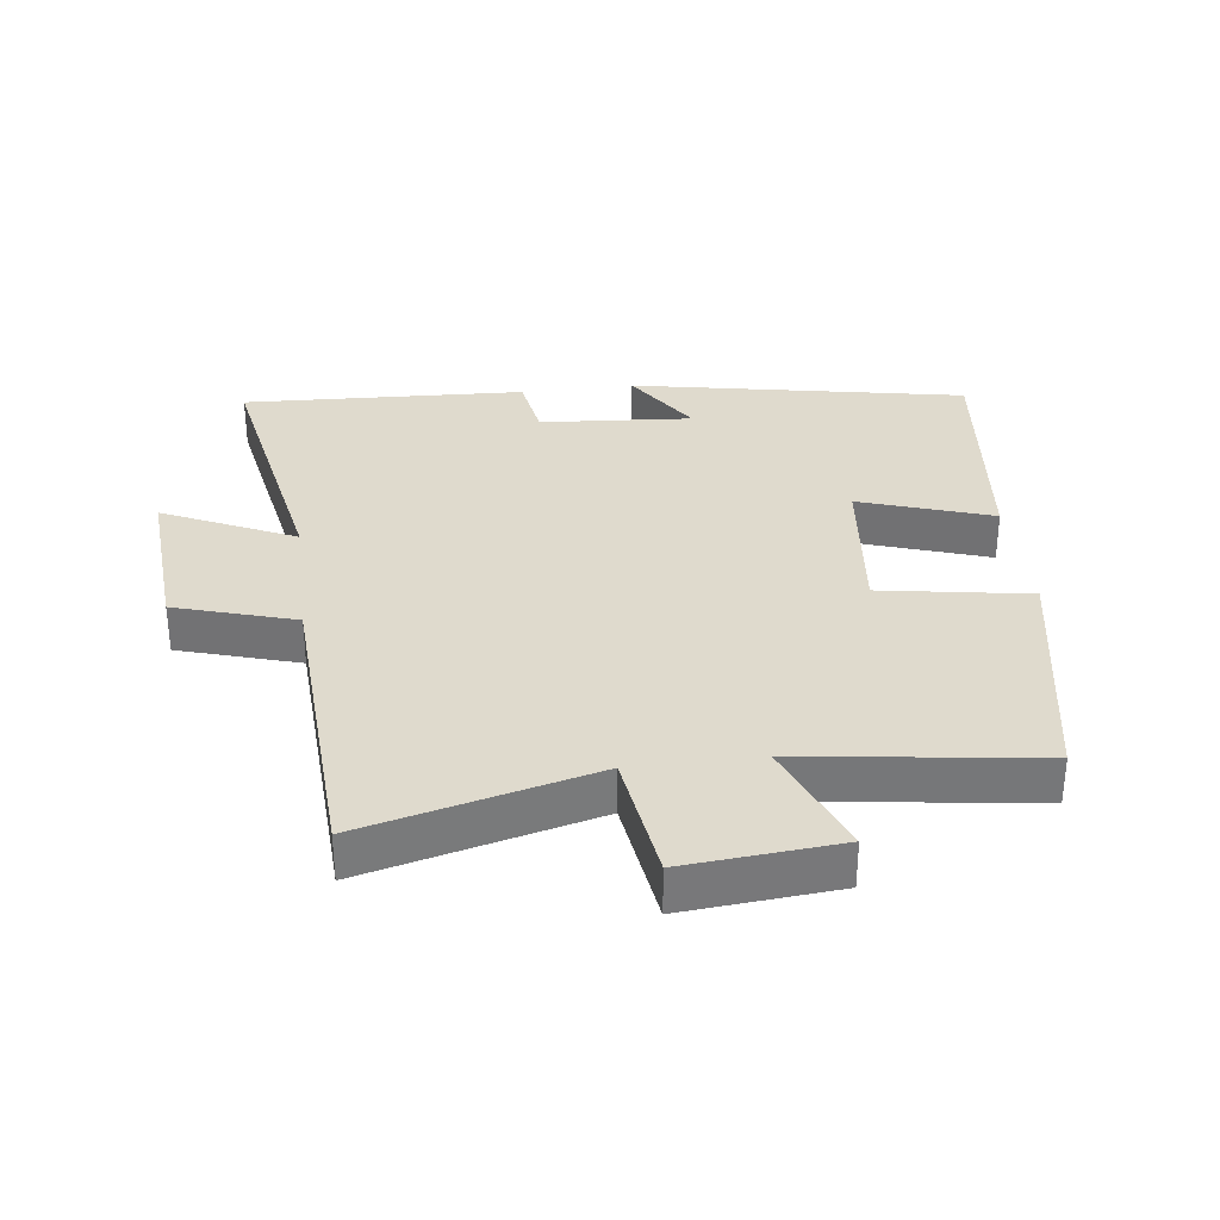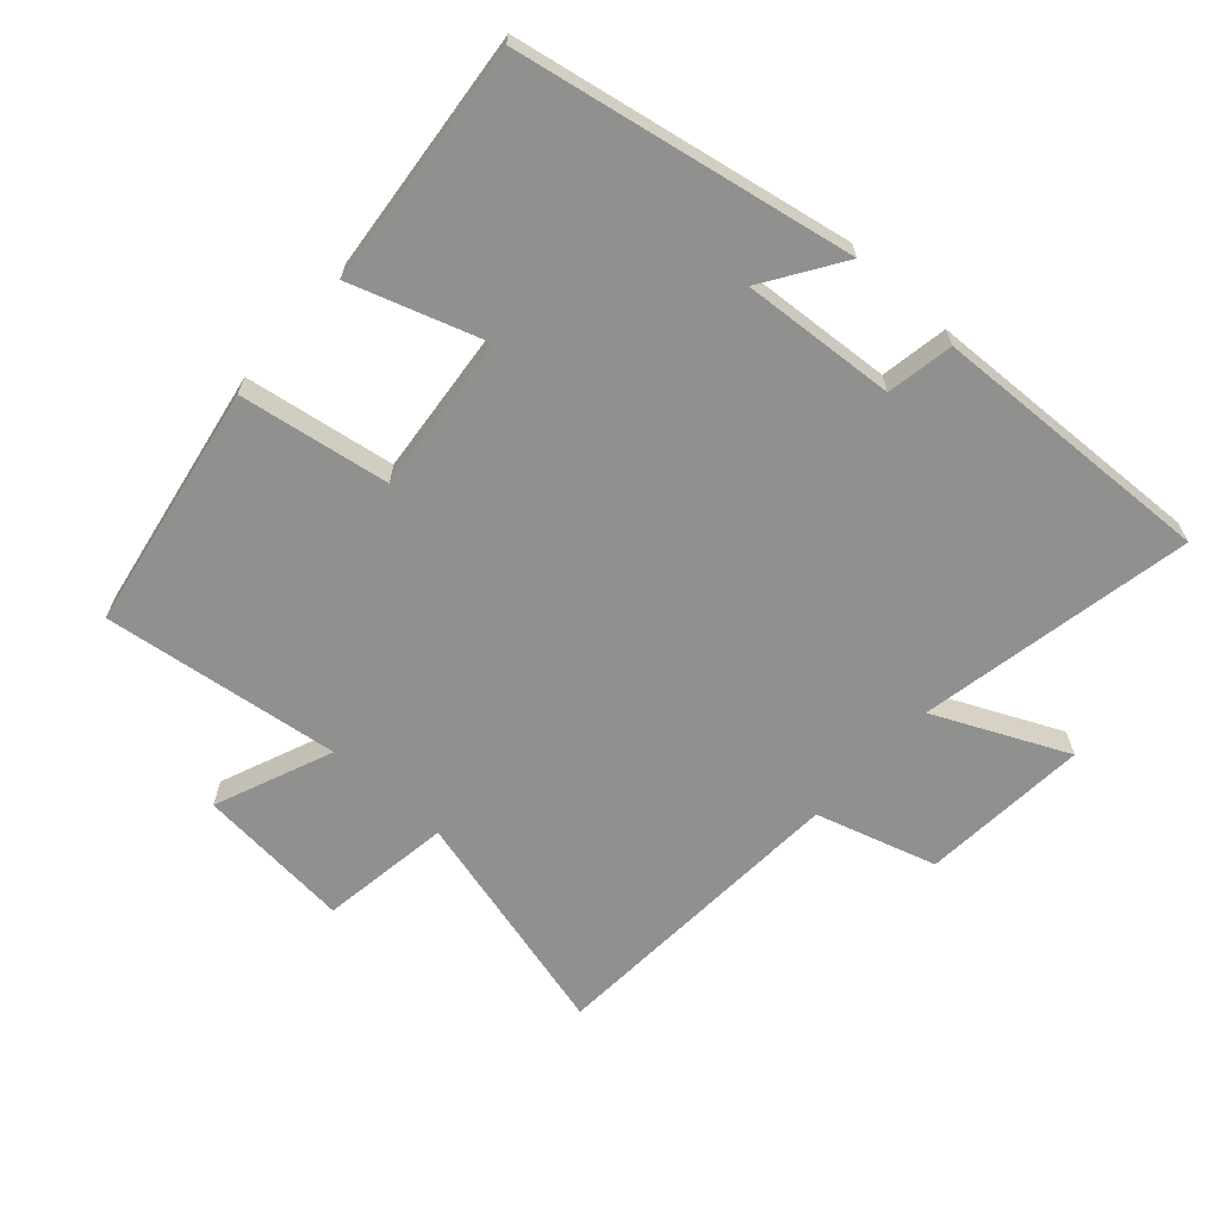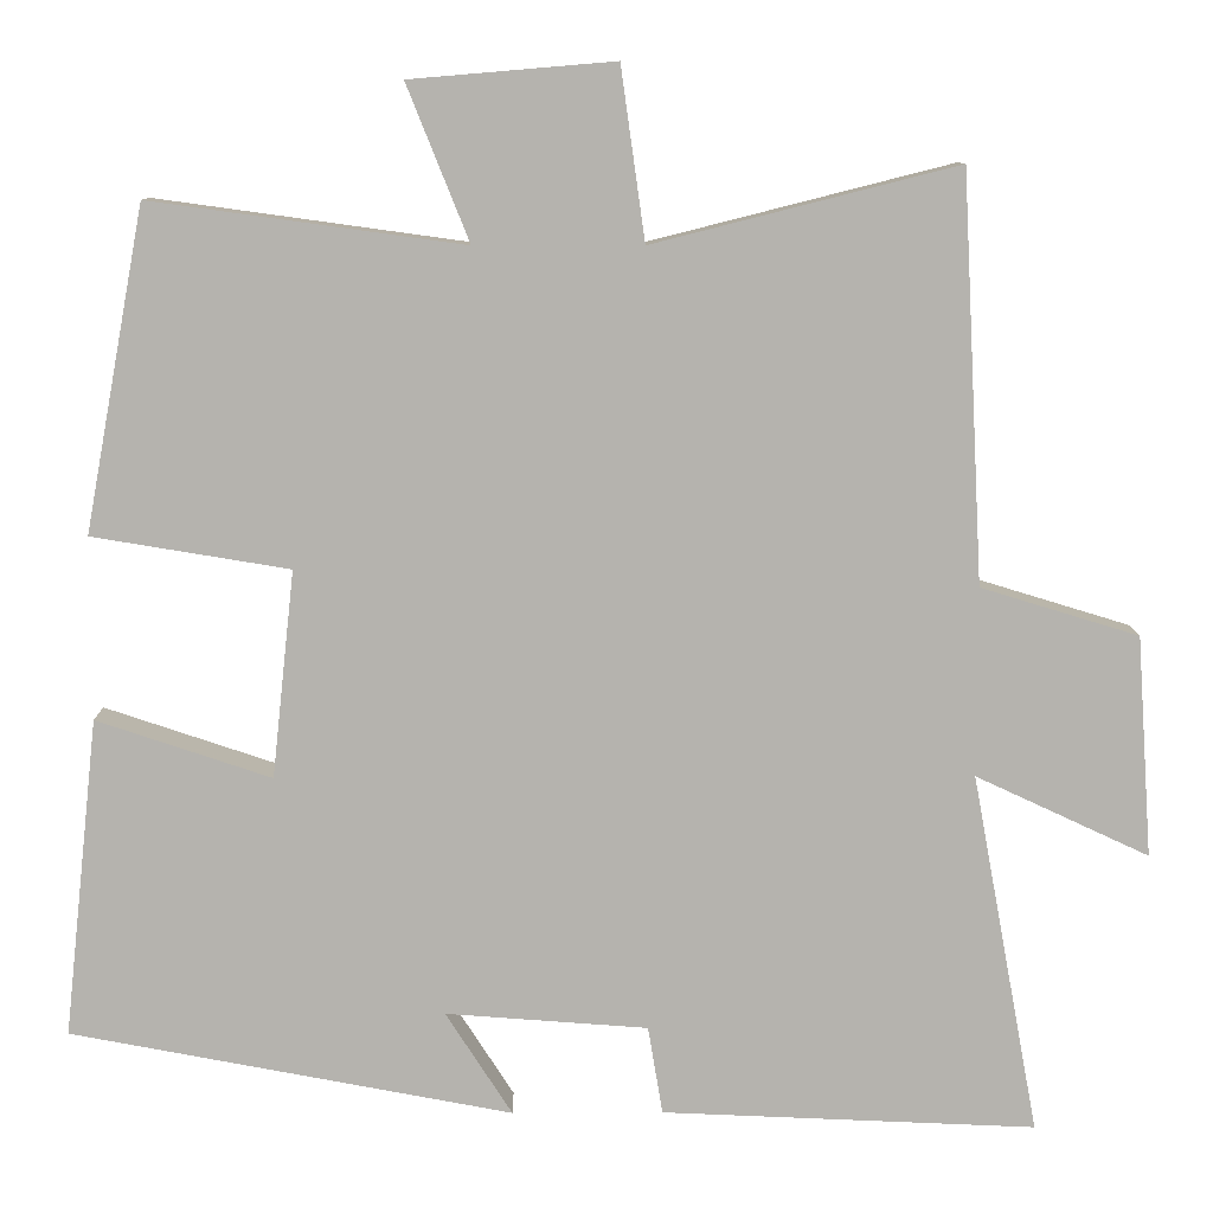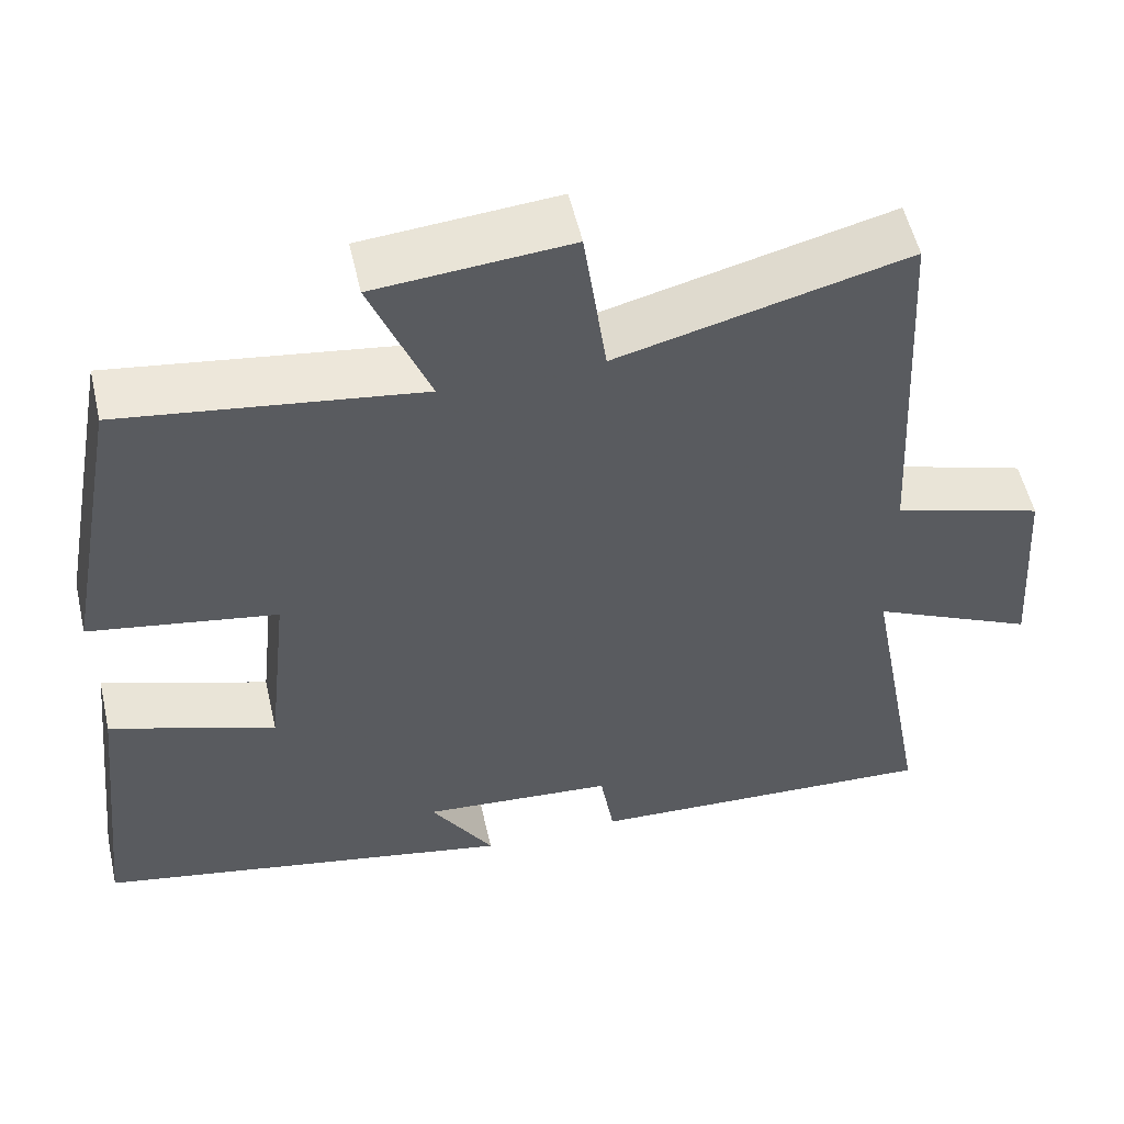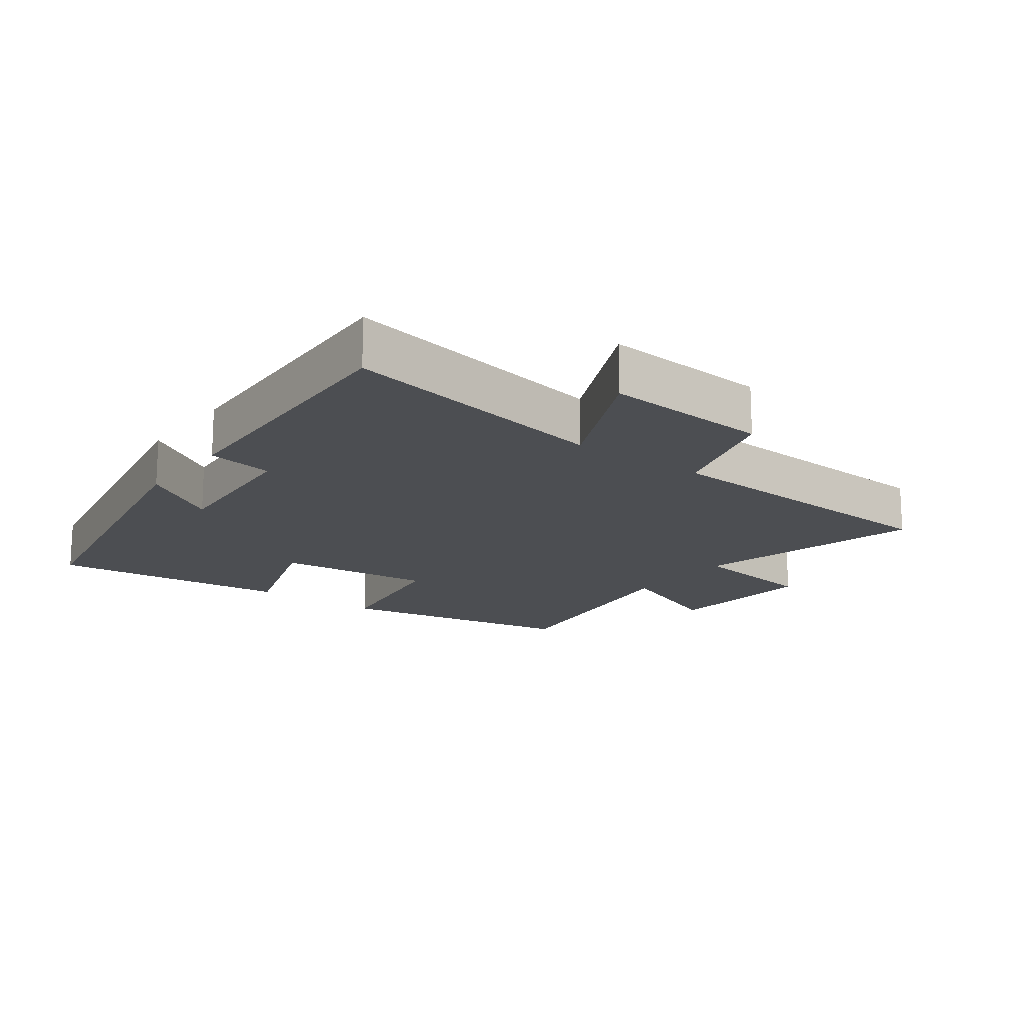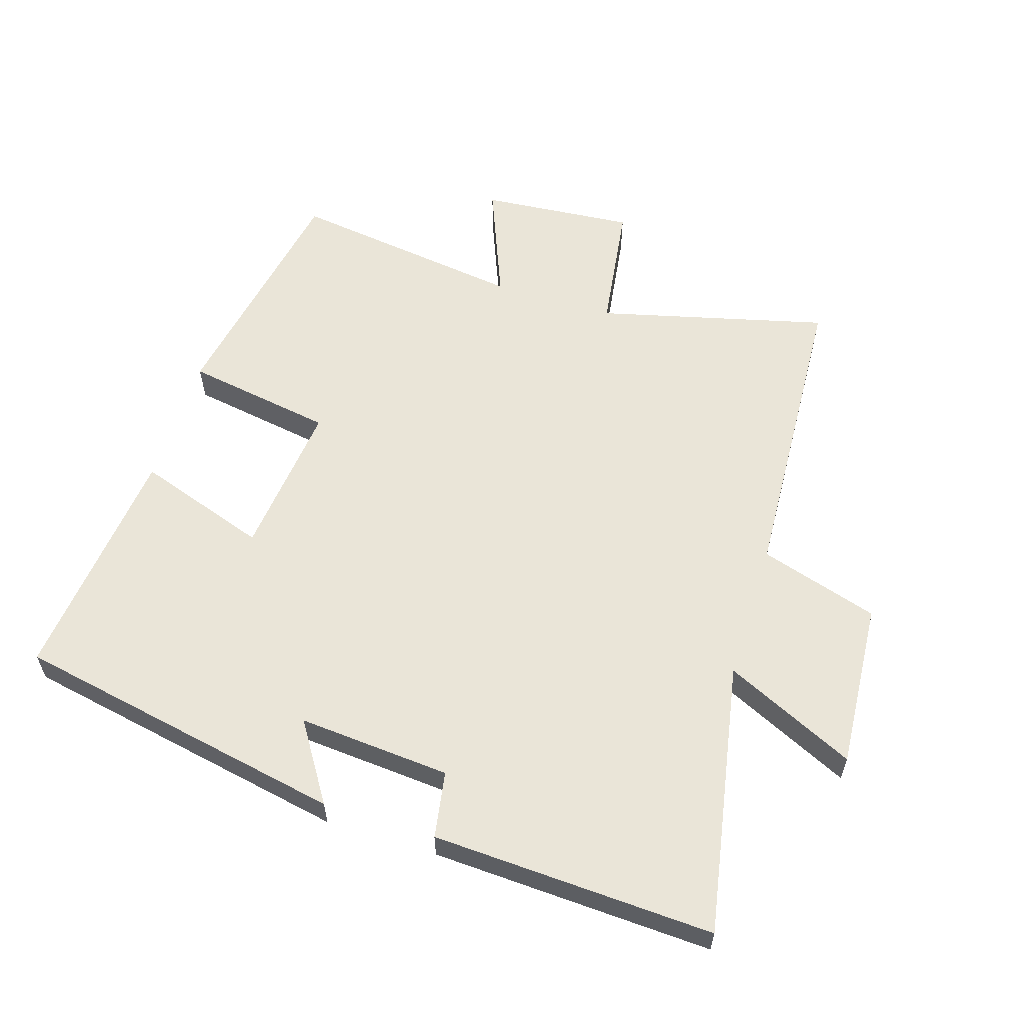
<metadata>
{"format":"obj","ext":"obj","renderer":"f3d","projection":"perspective","resolution":1024,"background":"white","views":[{"elev":32.8,"azim":-7.2,"up":"+Y"},{"elev":-65.5,"azim":137.7,"up":"+Y"},{"elev":9.9,"azim":179.3,"up":"+Z"},{"elev":54.0,"azim":167.1,"up":"+Z"},{"elev":-16.6,"azim":-126.7,"up":"+Y"},{"elev":59.0,"azim":-162.6,"up":"+Y"}]}
</metadata>
<code>
v -0.475 0.07 0.589
v -0.123 0.07 0.5
v -0.095 0.07 0.7
v 0.141 0.07 0.68
v 0.069 0.07 0.5
v 0.431 0.07 0.55
v 0.5 0.07 0.177
v 0.272 0.07 0.139
v 0.298 0.07 -0.101
v 0.5 0.07 -0.033
v 0.54 0.07 -0.402
v 0.029 0.07 -0.5
v 0.106 0.07 -0.38
v -0.128 0.07 -0.398
v -0.145 0.07 -0.5
v -0.578 0.07 -0.52
v -0.5 0.07 -0.101
v -0.701 0.07 -0.195
v -0.683 0.07 0.061
v -0.5 0.07 0.117
v -0.475 0 0.589
v -0.123 0 0.5
v -0.095 0 0.7
v 0.141 0 0.68
v 0.069 0 0.5
v 0.431 0 0.55
v 0.5 0 0.177
v 0.272 0 0.139
v 0.298 0 -0.101
v 0.5 0 -0.033
v 0.54 0 -0.402
v 0.029 0 -0.5
v 0.106 0 -0.38
v -0.128 0 -0.398
v -0.145 0 -0.5
v -0.578 0 -0.52
v -0.5 0 -0.101
v -0.701 0 -0.195
v -0.683 0 0.061
v -0.5 0 0.117
f 17 18 19 20
f 17 20 1 2
f 14 15 16 17
f 13 14 17 2
f 10 11 12 13
f 9 10 13
f 8 9 13 2
f 5 6 7 8
f 5 8 2 3
f 3 4 5
f 40 39 38 37
f 22 21 40 37
f 37 36 35 34
f 22 37 34 33
f 33 32 31 30
f 33 30 29
f 22 33 29 28
f 28 27 26 25
f 23 22 28 25
f 25 24 23
f 1 21 22 2
f 2 22 23 3
f 3 23 24 4
f 4 24 25 5
f 5 25 26 6
f 6 26 27 7
f 7 27 28 8
f 8 28 29 9
f 9 29 30 10
f 10 30 31 11
f 11 31 32 12
f 12 32 33 13
f 13 33 34 14
f 14 34 35 15
f 15 35 36 16
f 16 36 37 17
f 17 37 38 18
f 18 38 39 19
f 19 39 40 20
f 20 40 21 1

</code>
